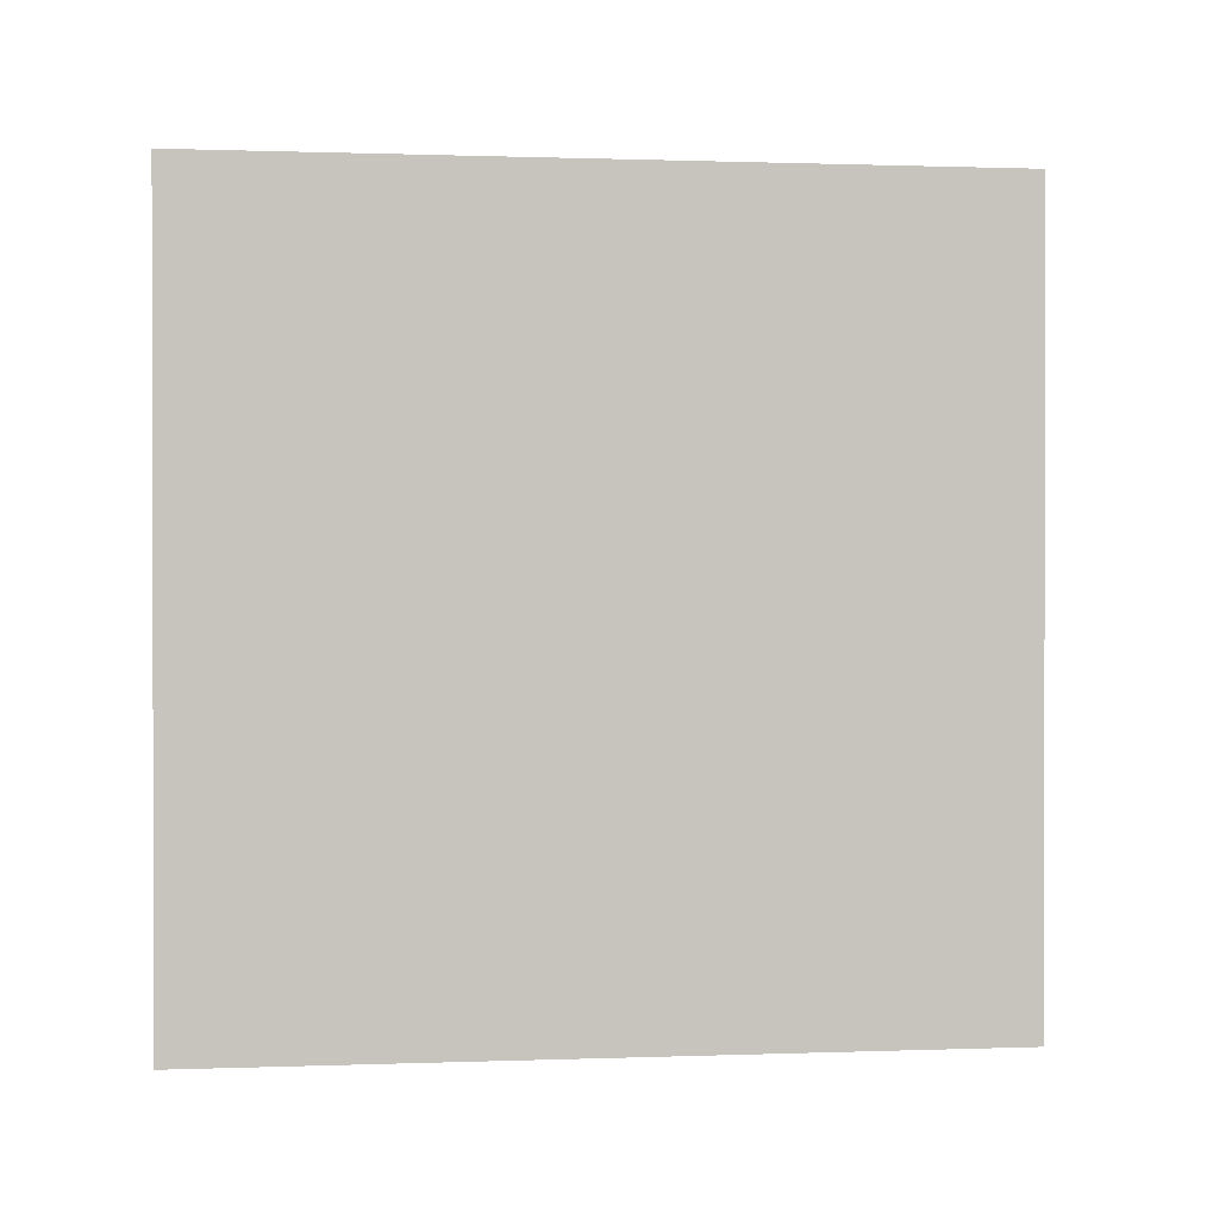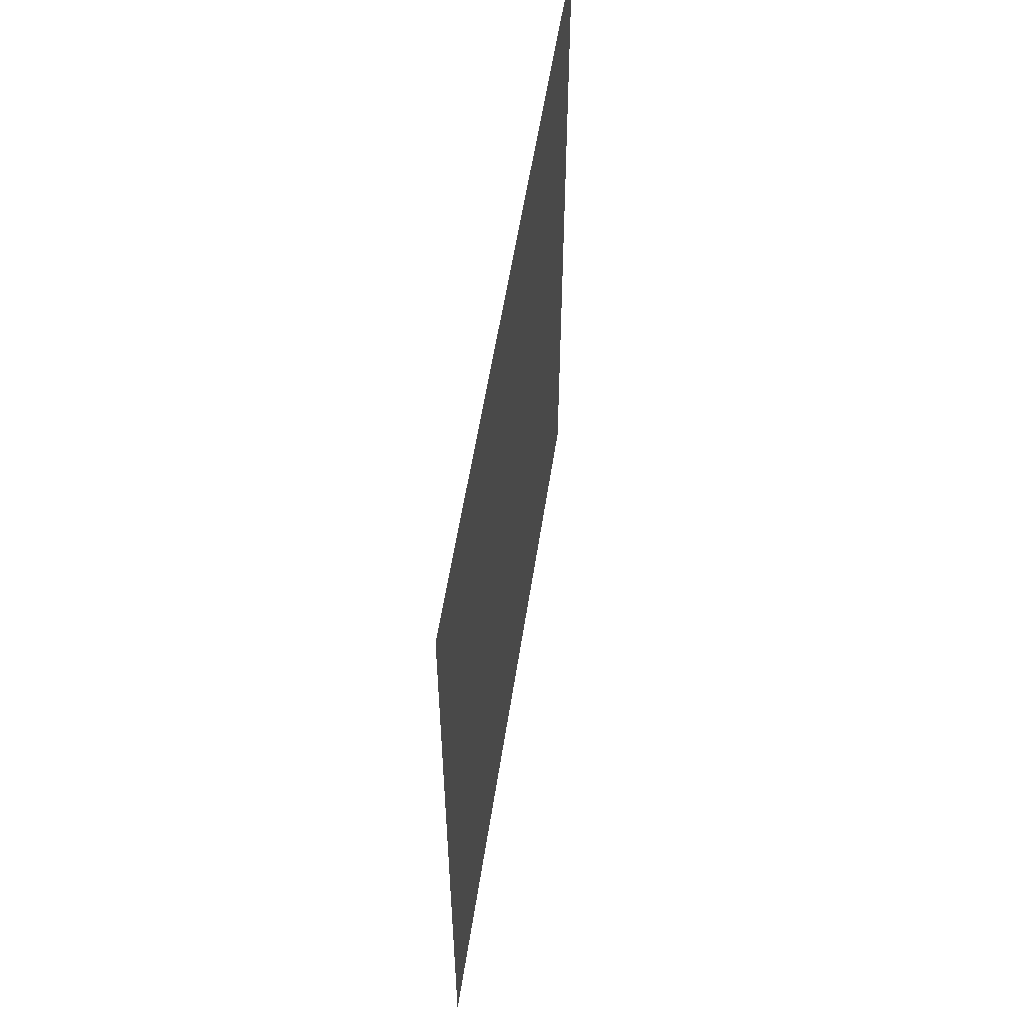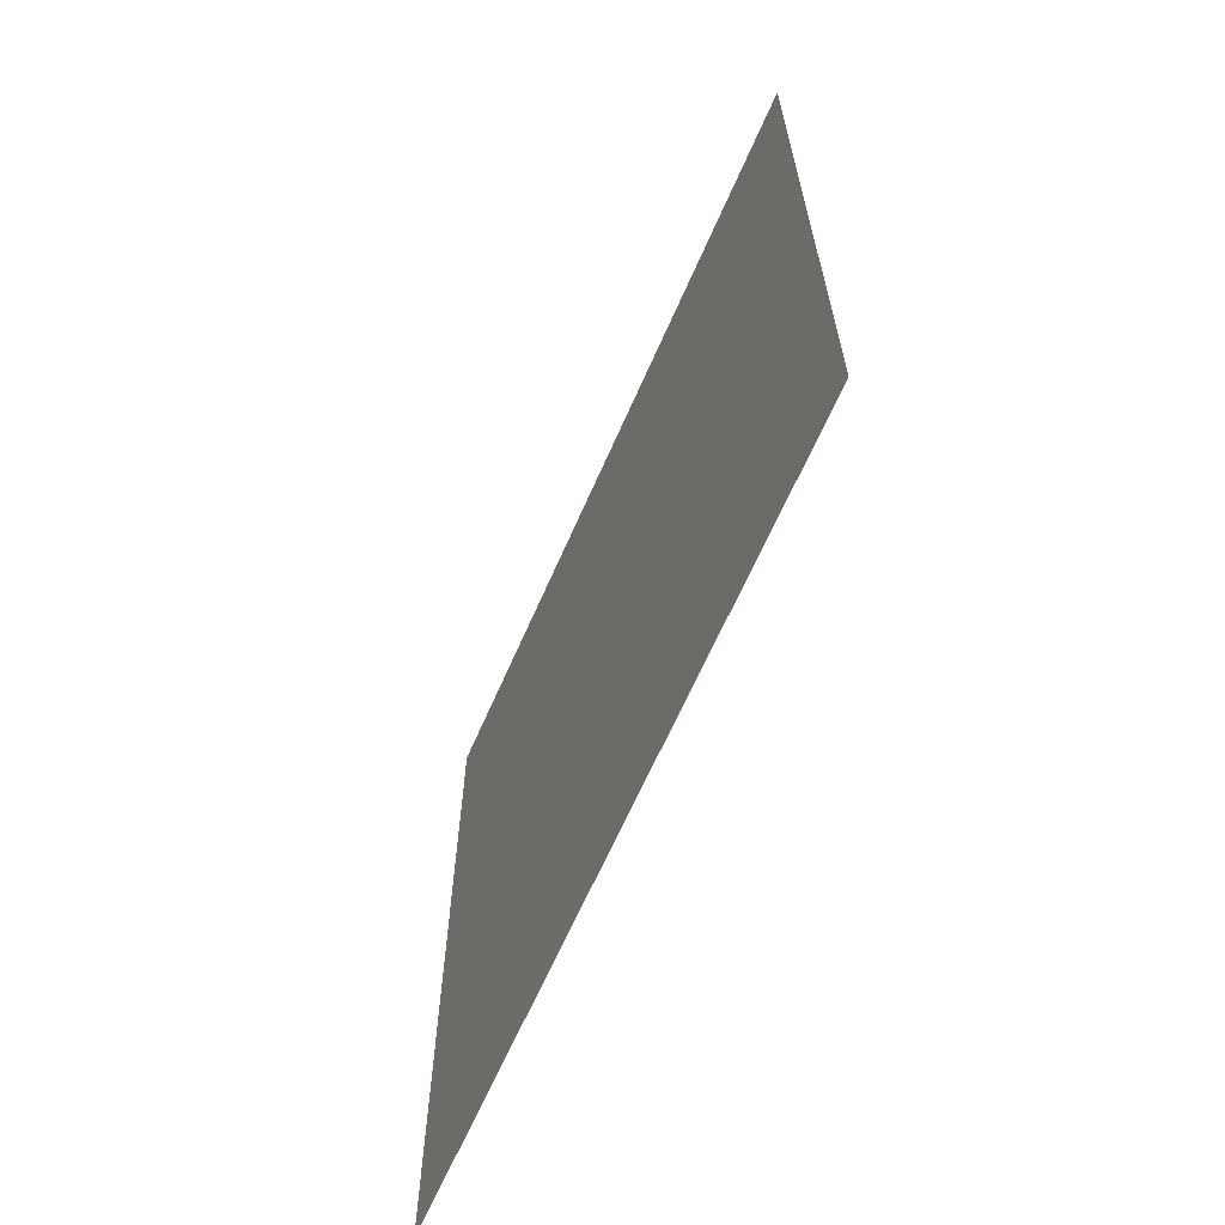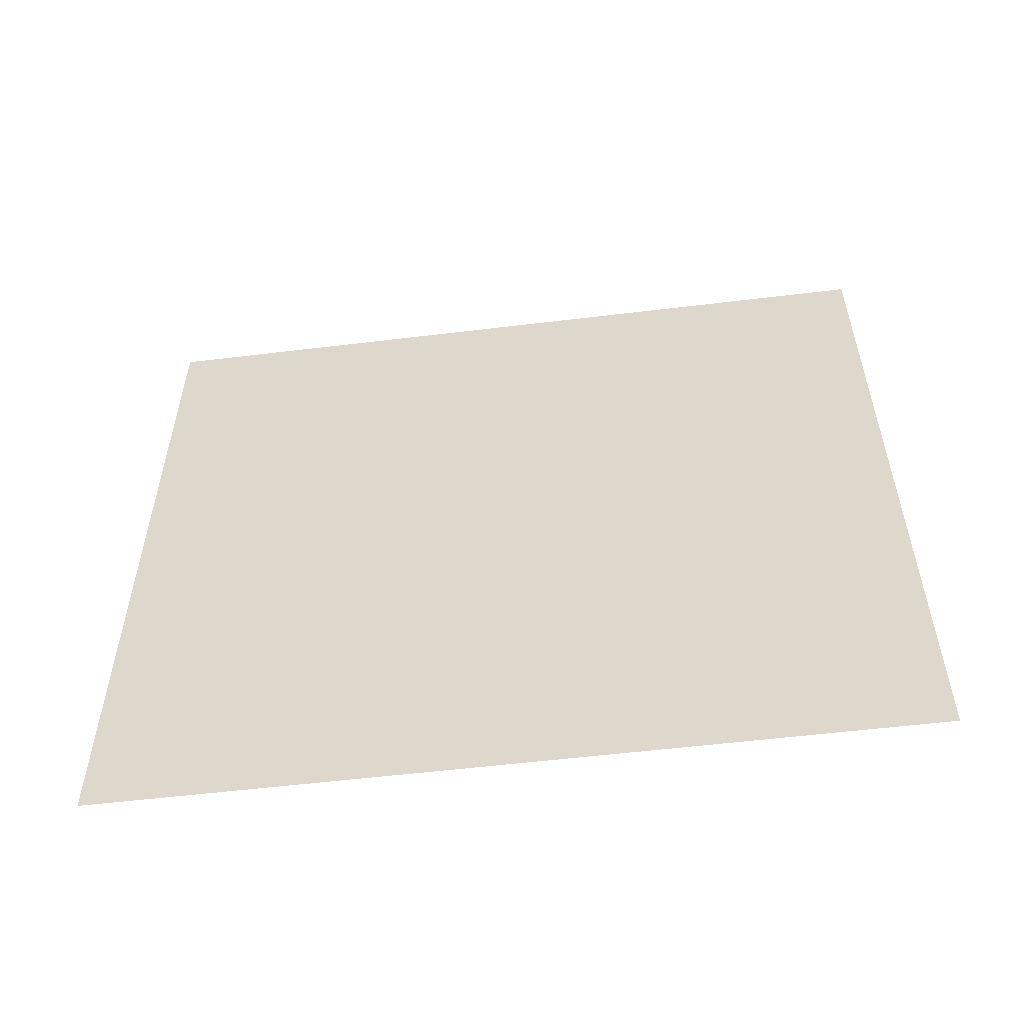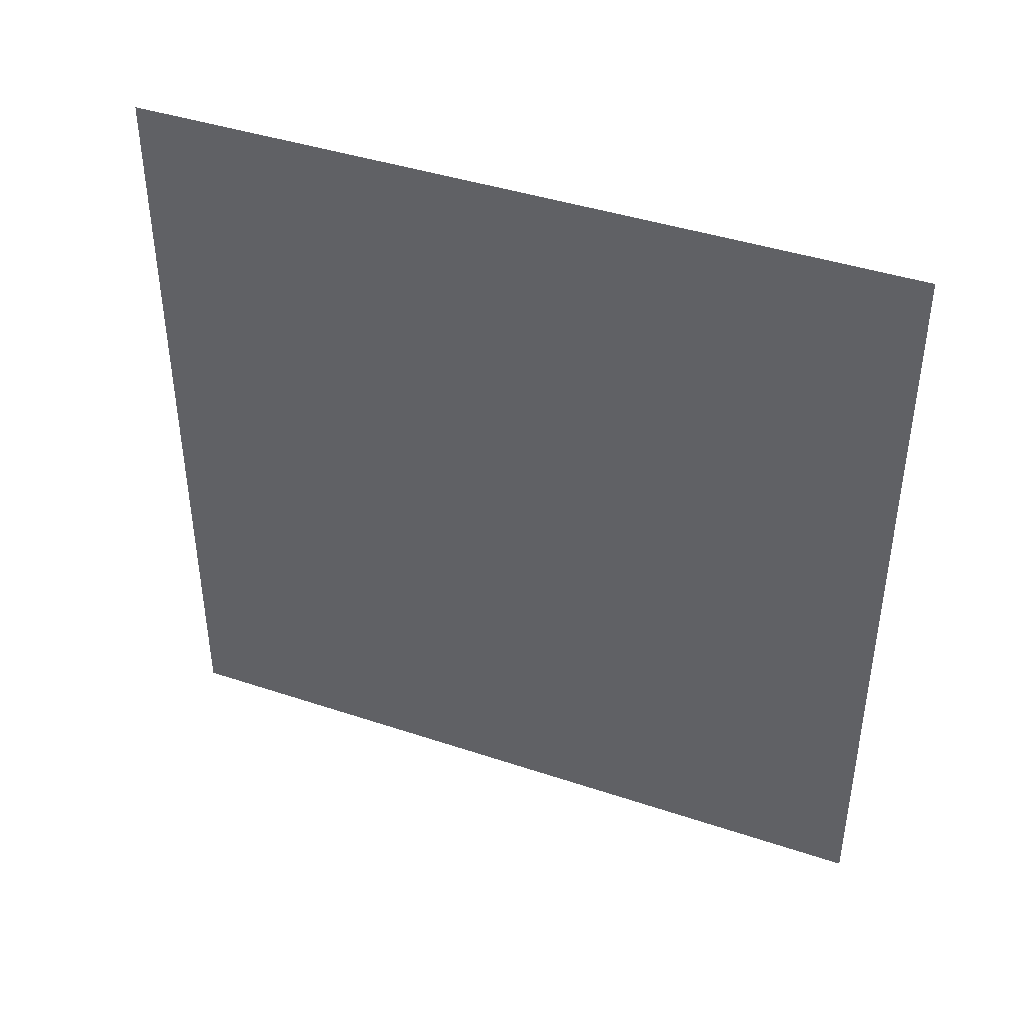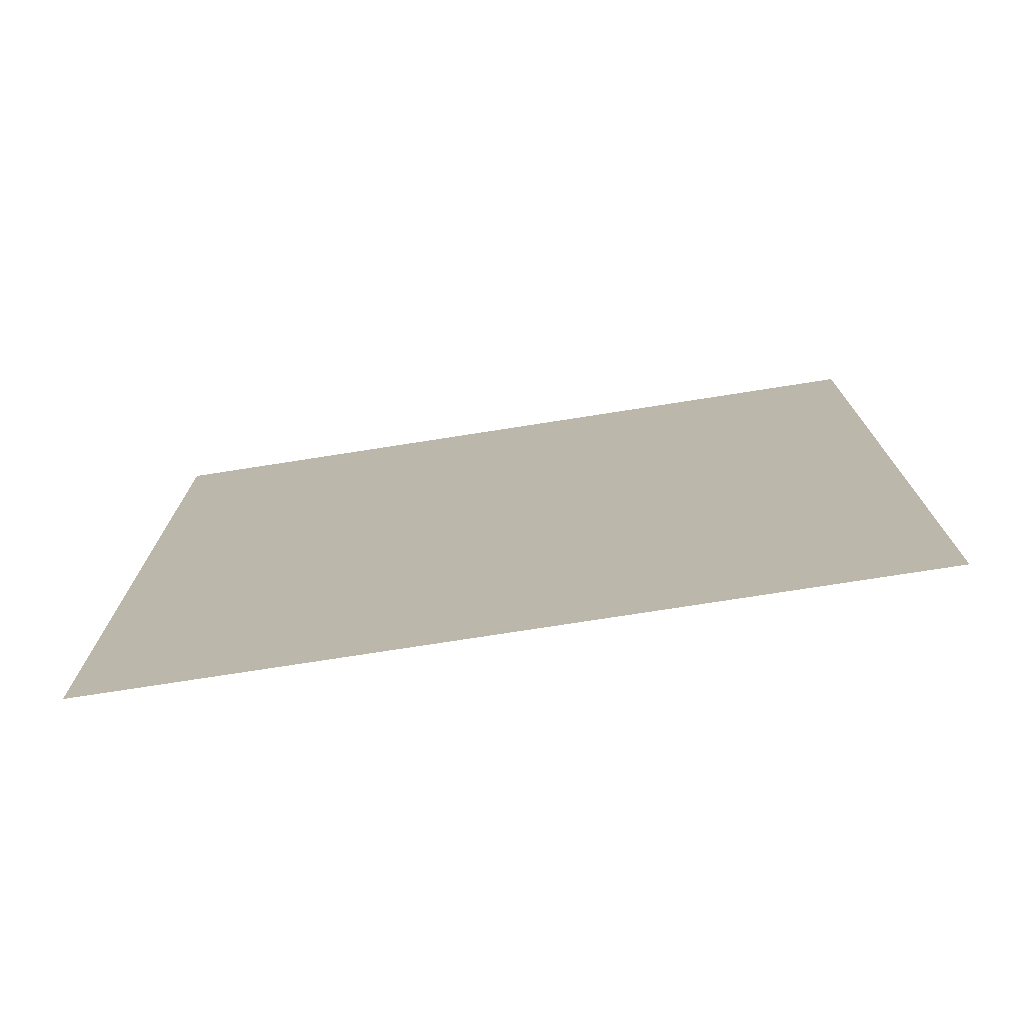
<metadata>
{"format":"obj","ext":"obj","renderer":"f3d","projection":"perspective","resolution":1024,"background":"white","views":[{"elev":0.7,"azim":-97.6,"up":"+Z"},{"elev":55.9,"azim":8.7,"up":"+Z"},{"elev":-64.5,"azim":156.5,"up":"+Z"},{"elev":-55.5,"azim":-82.7,"up":"+Y"},{"elev":41.6,"azim":-68.0,"up":"+Z"},{"elev":-74.8,"azim":98.9,"up":"+Z"}]}
</metadata>
<code>
o Plane
g Plane
v 0 5 5
v 0 -5 5
v 0 -5 -5
v 0 5 -5
f 1 2 3
f 1 3 4
f 1 3 2
f 1 4 3

</code>
